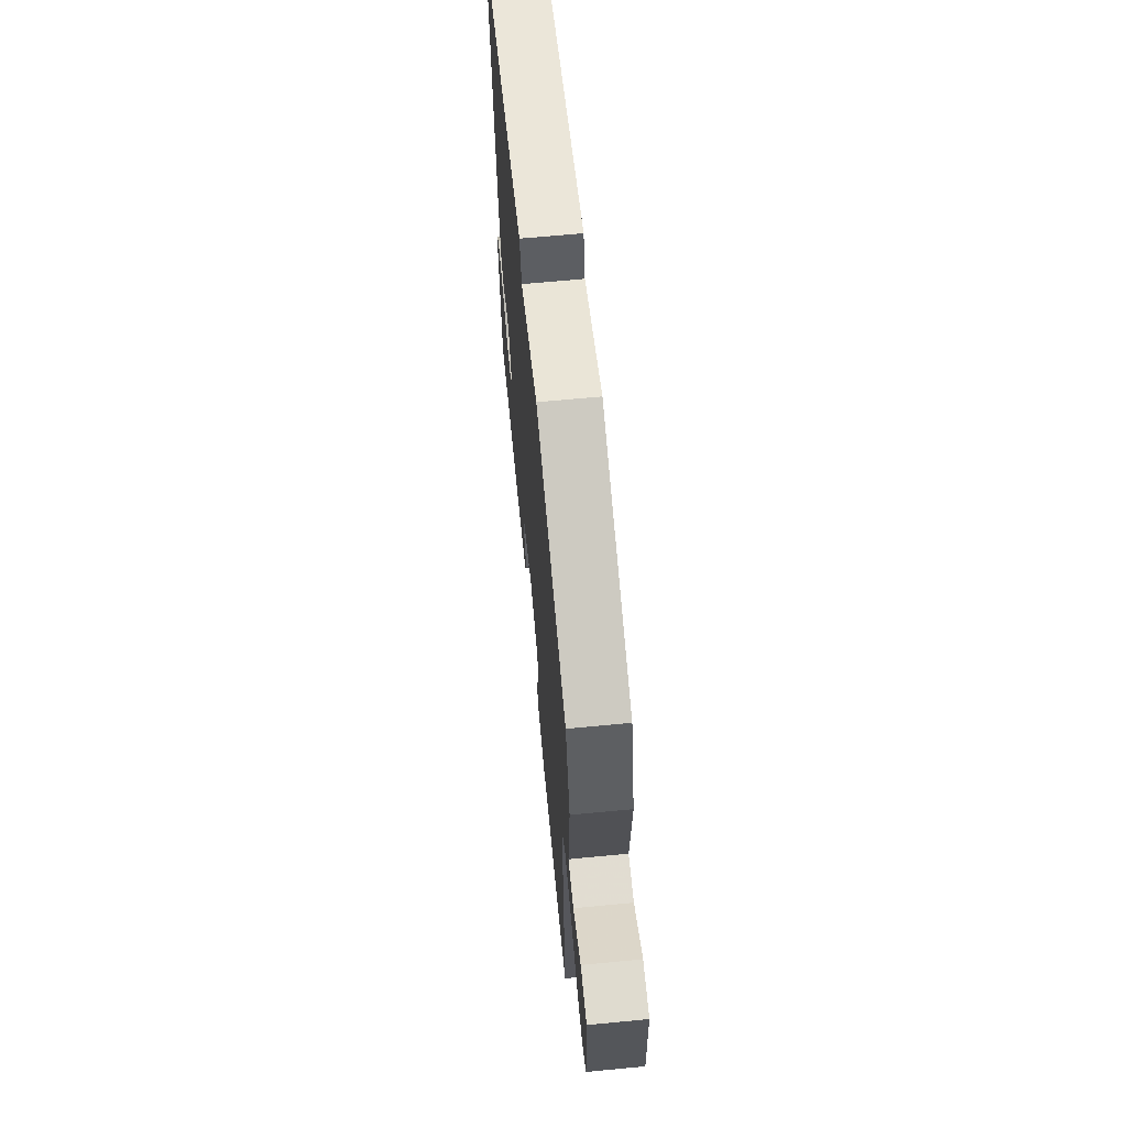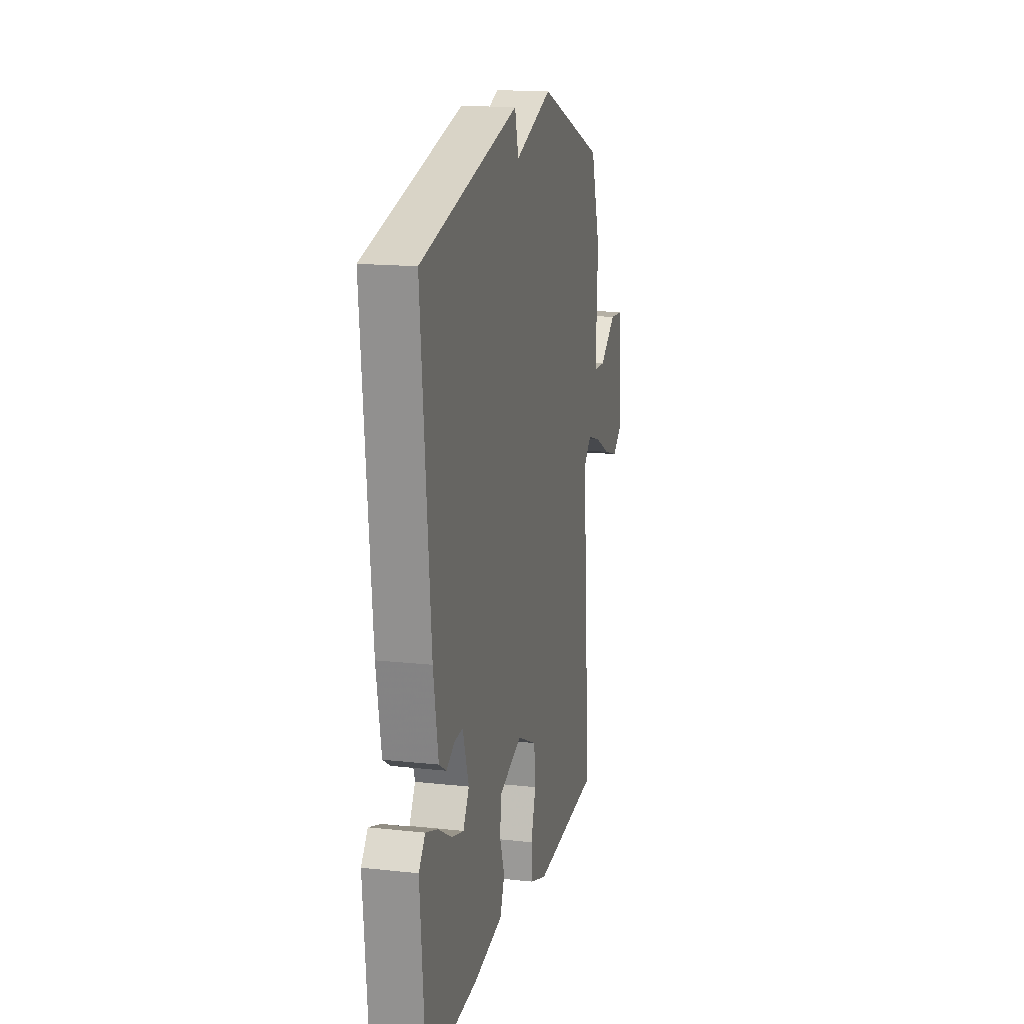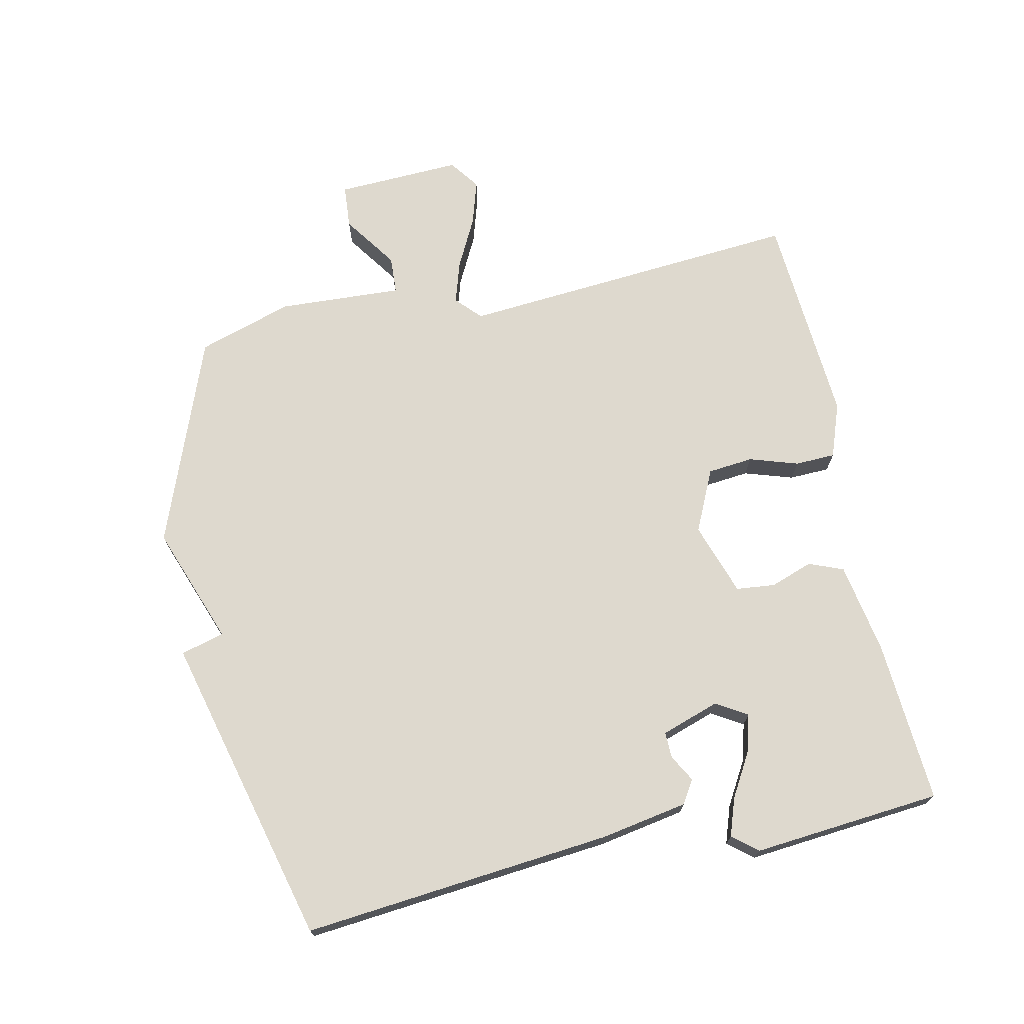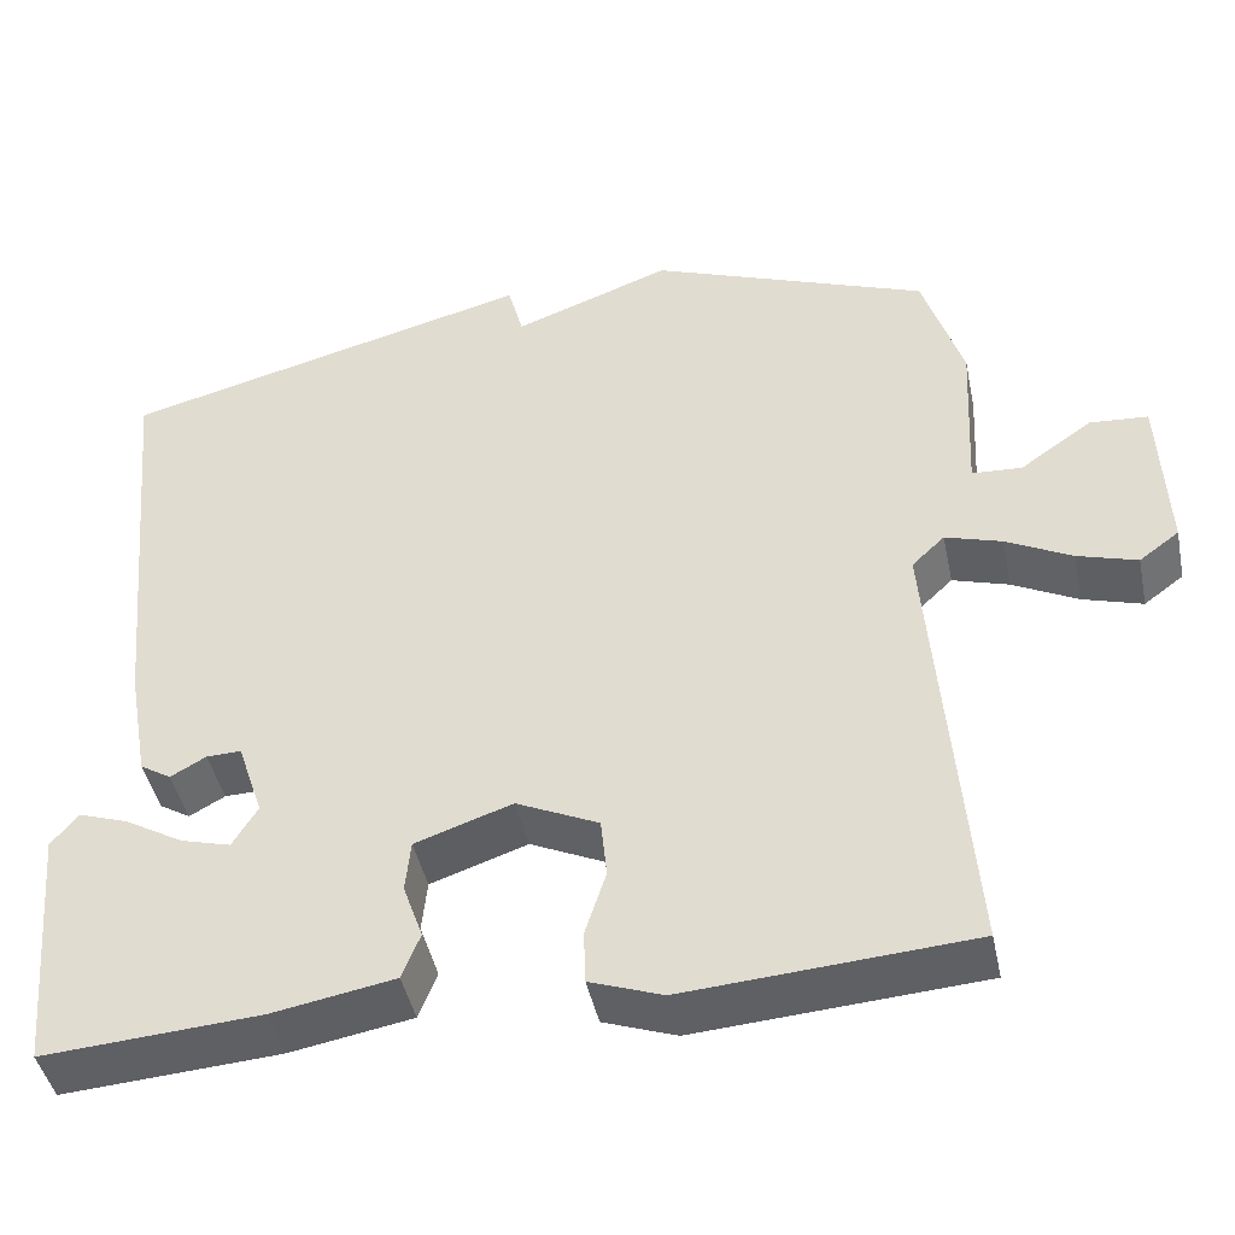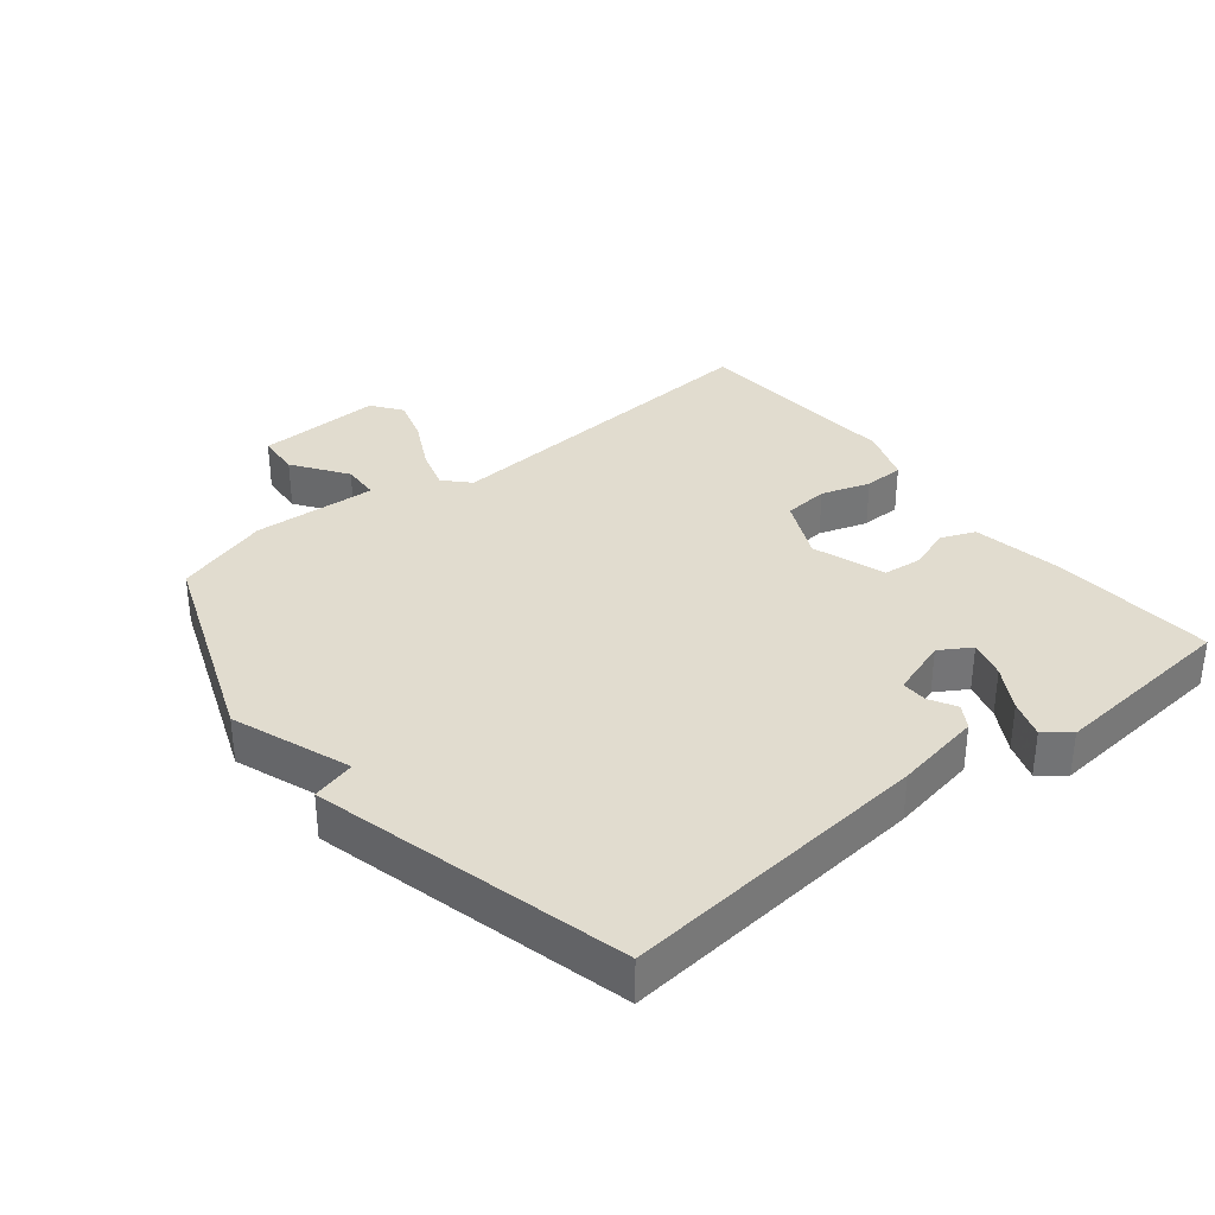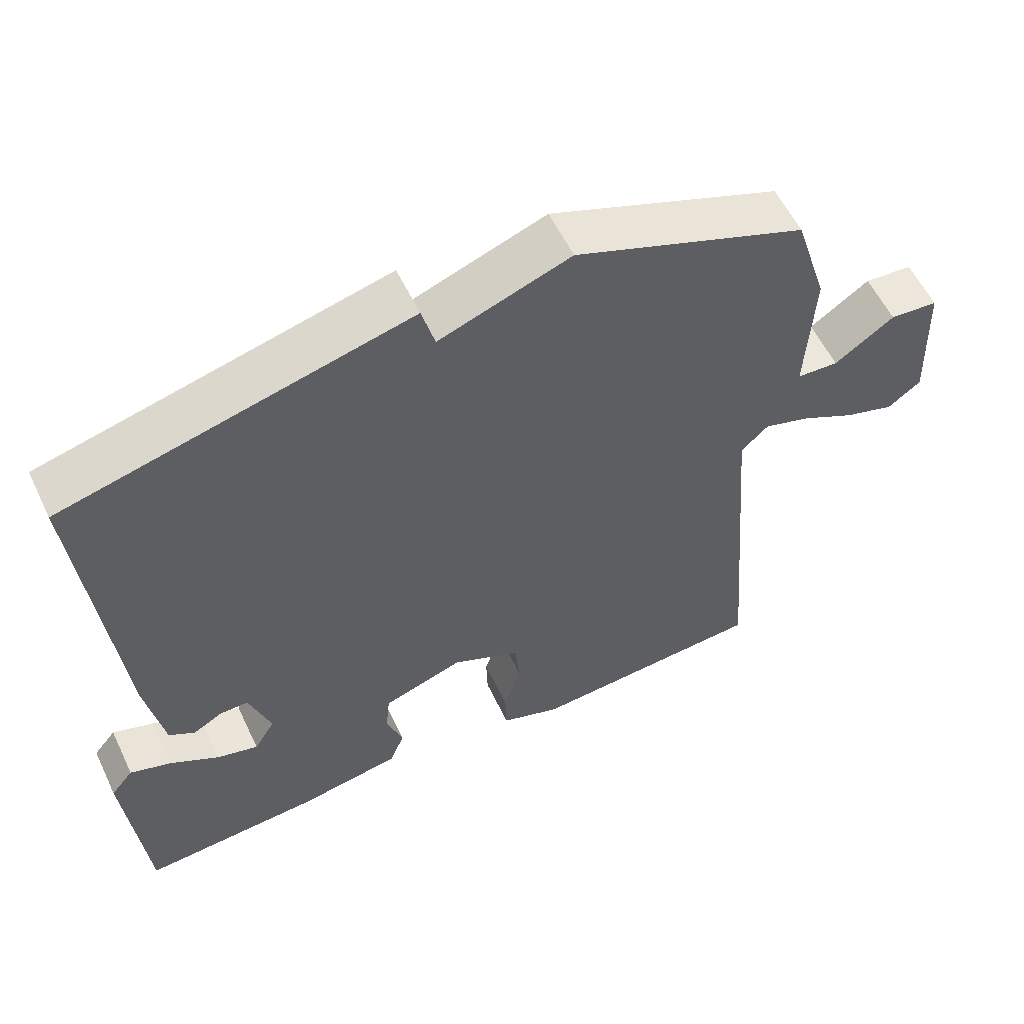
<metadata>
{"format":"obj","ext":"obj","renderer":"f3d","projection":"perspective","resolution":1024,"background":"white","views":[{"elev":66.1,"azim":-95.5,"up":"+Z"},{"elev":15.8,"azim":102.9,"up":"+Z"},{"elev":71.5,"azim":77.9,"up":"+Y"},{"elev":-44.2,"azim":-168.2,"up":"+Z"},{"elev":34.2,"azim":51.3,"up":"+Y"},{"elev":57.5,"azim":154.6,"up":"+Z"}]}
</metadata>
<code>
v 0.5 0.07 -0.5
v 0.25 0.07 -0.483
v 0.109 0.07 -0.458
v 0.088 0.07 -0.405
v 0.111 0.07 -0.34
v 0.105 0.07 -0.28
v -0.007 0.07 -0.242
v -0.102 0.07 -0.286
v -0.109 0.07 -0.356
v -0.085 0.07 -0.431
v -0.087 0.07 -0.493
v -0.171 0.07 -0.523
v -0.5 0.07 -0.5
v -0.458 0.07 0.03
v -0.496 0.07 0.066
v -0.561 0.07 0.046
v -0.637 0.07 0.007
v -0.706 0.07 -0.014
v -0.752 0.07 0.02
v -0.744 0.07 0.213
v -0.677 0.07 0.218
v -0.594 0.07 0.16
v -0.536 0.07 0.163
v -0.546 0.07 0.354
v -0.5 0.07 0.5
v -0.178 0.07 0.622
v 0.004 0.07 0.555
v 0.022 0.07 0.622
v 0.5 0.07 0.5
v 0.454 0.07 0.023
v 0.43 0.07 -0.111
v 0.394 0.07 -0.133
v 0.353 0.07 -0.11
v 0.313 0.07 -0.109
v 0.283 0.07 -0.198
v 0.312 0.07 -0.246
v 0.37 0.07 -0.23
v 0.437 0.07 -0.191
v 0.495 0.07 -0.171
v 0.526 0.07 -0.209
v 0.5 0 -0.5
v 0.25 0 -0.483
v 0.109 0 -0.458
v 0.088 0 -0.405
v 0.111 0 -0.34
v 0.105 0 -0.28
v -0.007 0 -0.242
v -0.102 0 -0.286
v -0.109 0 -0.356
v -0.085 0 -0.431
v -0.087 0 -0.493
v -0.171 0 -0.523
v -0.5 0 -0.5
v -0.458 0 0.03
v -0.496 0 0.066
v -0.561 0 0.046
v -0.637 0 0.007
v -0.706 0 -0.014
v -0.752 0 0.02
v -0.744 0 0.213
v -0.677 0 0.218
v -0.594 0 0.16
v -0.536 0 0.163
v -0.546 0 0.354
v -0.5 0 0.5
v -0.178 0 0.622
v 0.004 0 0.555
v 0.022 0 0.622
v 0.5 0 0.5
v 0.454 0 0.023
v 0.43 0 -0.111
v 0.394 0 -0.133
v 0.353 0 -0.11
v 0.313 0 -0.109
v 0.283 0 -0.198
v 0.312 0 -0.246
v 0.37 0 -0.23
v 0.437 0 -0.191
v 0.495 0 -0.171
v 0.526 0 -0.209
f 2 3 4
f 1 2 4
f 40 1 4
f 39 40 4
f 38 39 4
f 37 38 4
f 36 37 4 5
f 35 36 5 6
f 34 35 6 7
f 31 32 33
f 30 31 33
f 29 30 33
f 28 29 33
f 27 28 33
f 27 33 34
f 26 27 34
f 25 26 34
f 24 25 34
f 23 24 34
f 22 23 34 7
f 20 21 22
f 19 20 22
f 18 19 22
f 17 18 22
f 16 17 22
f 15 16 22
f 22 7 8
f 15 22 8
f 14 15 8
f 12 13 14
f 11 12 14
f 10 11 14
f 9 10 14
f 8 9 14
f 44 43 42
f 44 42 41
f 44 41 80
f 44 80 79
f 44 79 78
f 44 78 77
f 45 44 77 76
f 46 45 76 75
f 47 46 75 74
f 73 72 71
f 73 71 70
f 73 70 69
f 73 69 68
f 73 68 67
f 74 73 67
f 74 67 66
f 74 66 65
f 74 65 64
f 74 64 63
f 47 74 63 62
f 62 61 60
f 62 60 59
f 62 59 58
f 62 58 57
f 62 57 56
f 62 56 55
f 48 47 62
f 48 62 55
f 48 55 54
f 54 53 52
f 54 52 51
f 54 51 50
f 54 50 49
f 54 49 48
f 1 41 42 2
f 2 42 43 3
f 3 43 44 4
f 4 44 45 5
f 5 45 46 6
f 6 46 47 7
f 7 47 48 8
f 8 48 49 9
f 9 49 50 10
f 10 50 51 11
f 11 51 52 12
f 12 52 53 13
f 13 53 54 14
f 14 54 55 15
f 15 55 56 16
f 16 56 57 17
f 17 57 58 18
f 18 58 59 19
f 19 59 60 20
f 20 60 61 21
f 21 61 62 22
f 22 62 63 23
f 23 63 64 24
f 24 64 65 25
f 25 65 66 26
f 26 66 67 27
f 27 67 68 28
f 28 68 69 29
f 29 69 70 30
f 30 70 71 31
f 31 71 72 32
f 32 72 73 33
f 33 73 74 34
f 34 74 75 35
f 35 75 76 36
f 36 76 77 37
f 37 77 78 38
f 38 78 79 39
f 39 79 80 40
f 40 80 41 1

</code>
